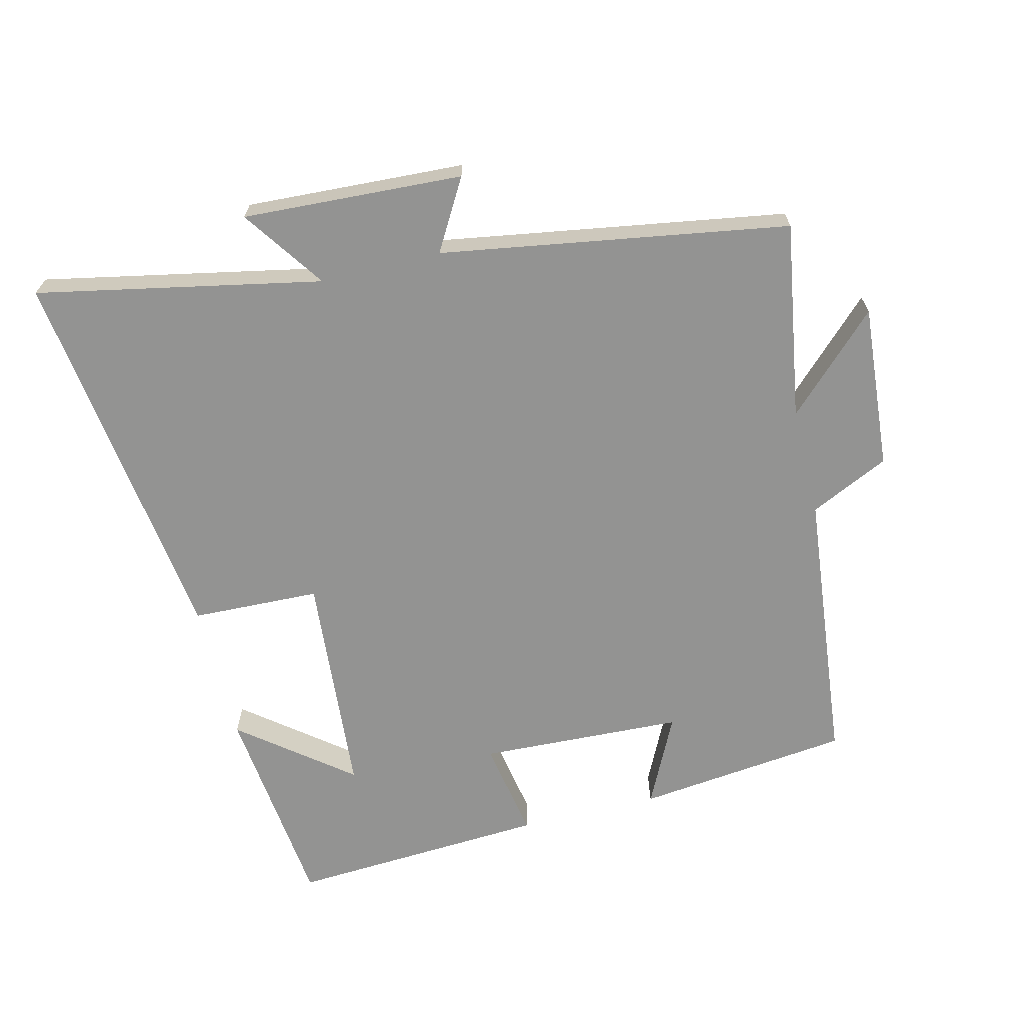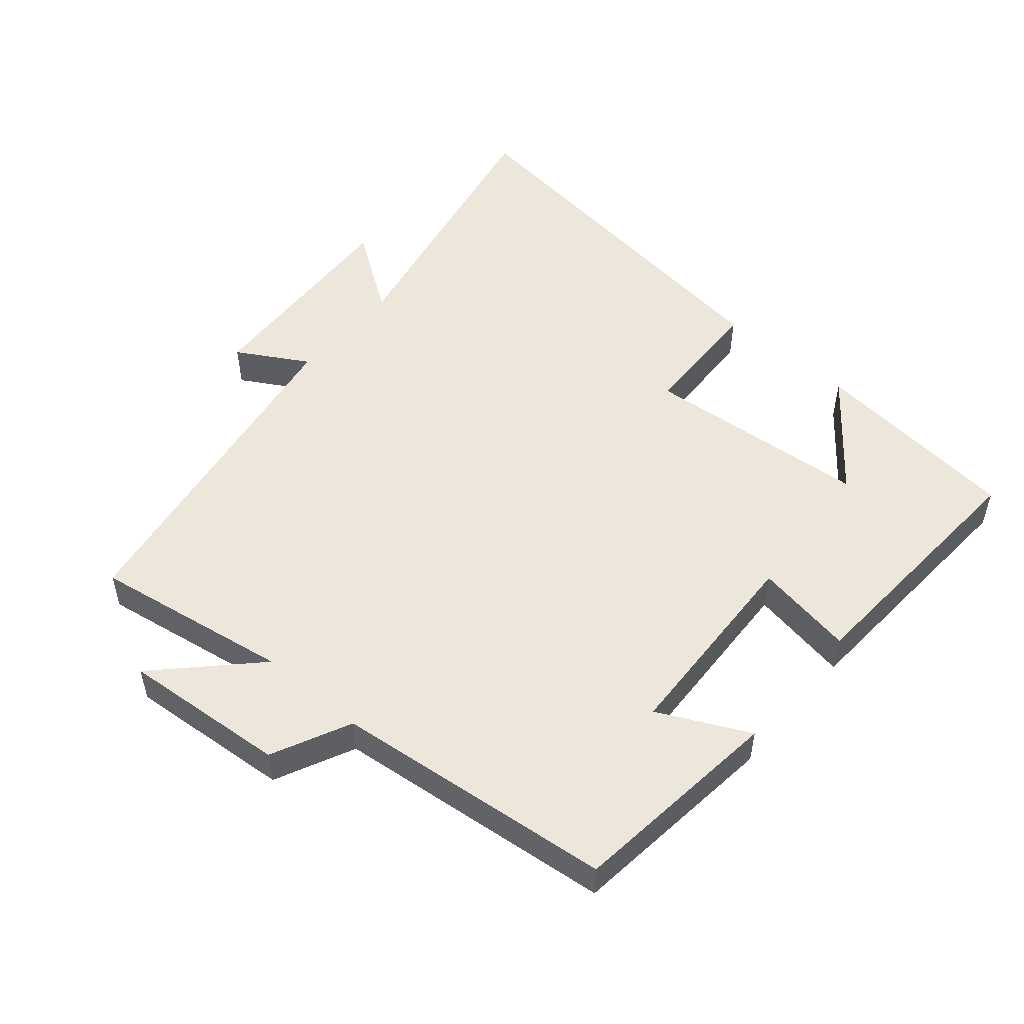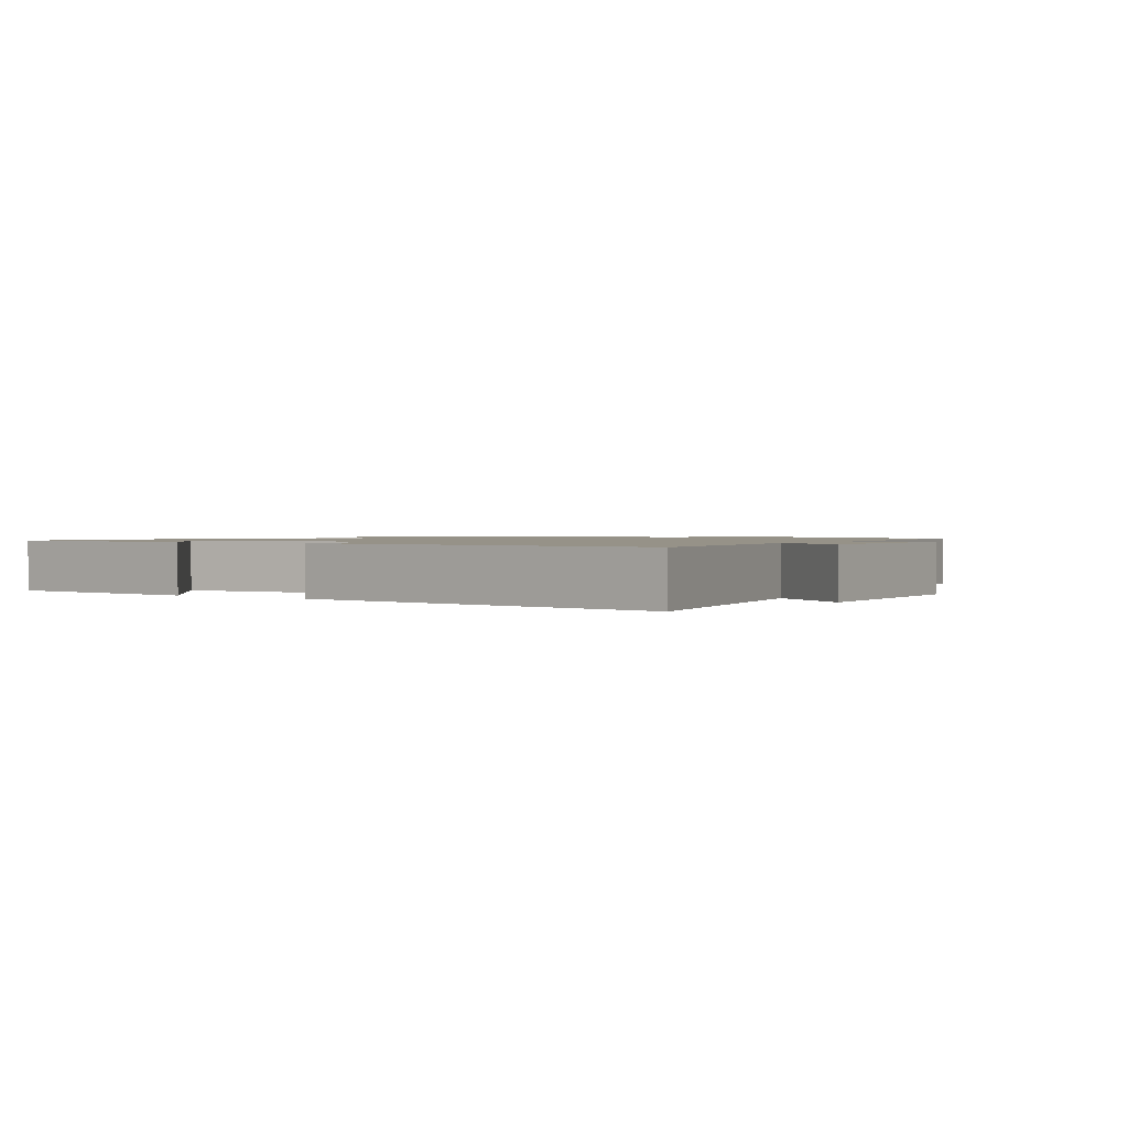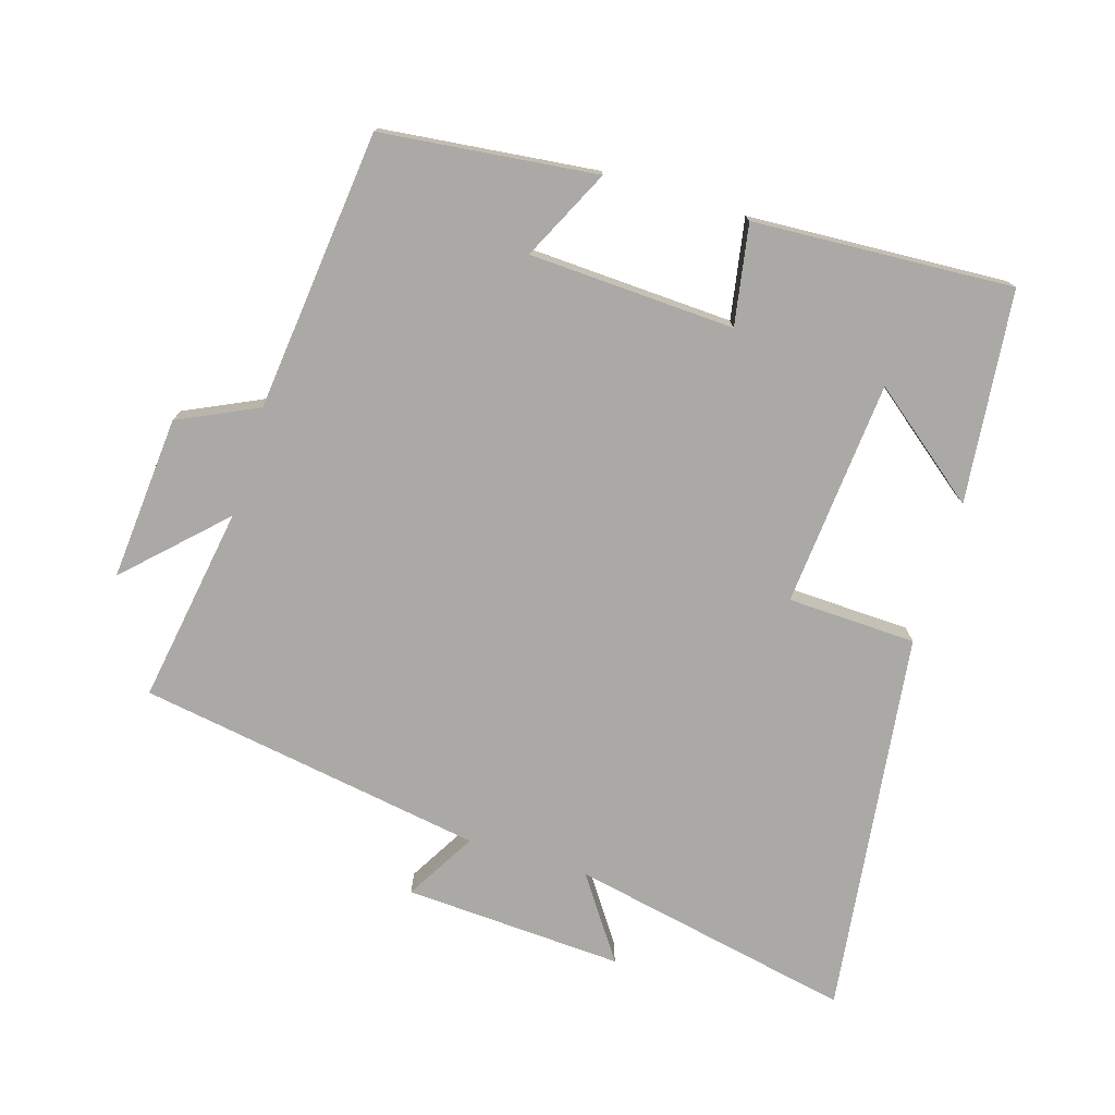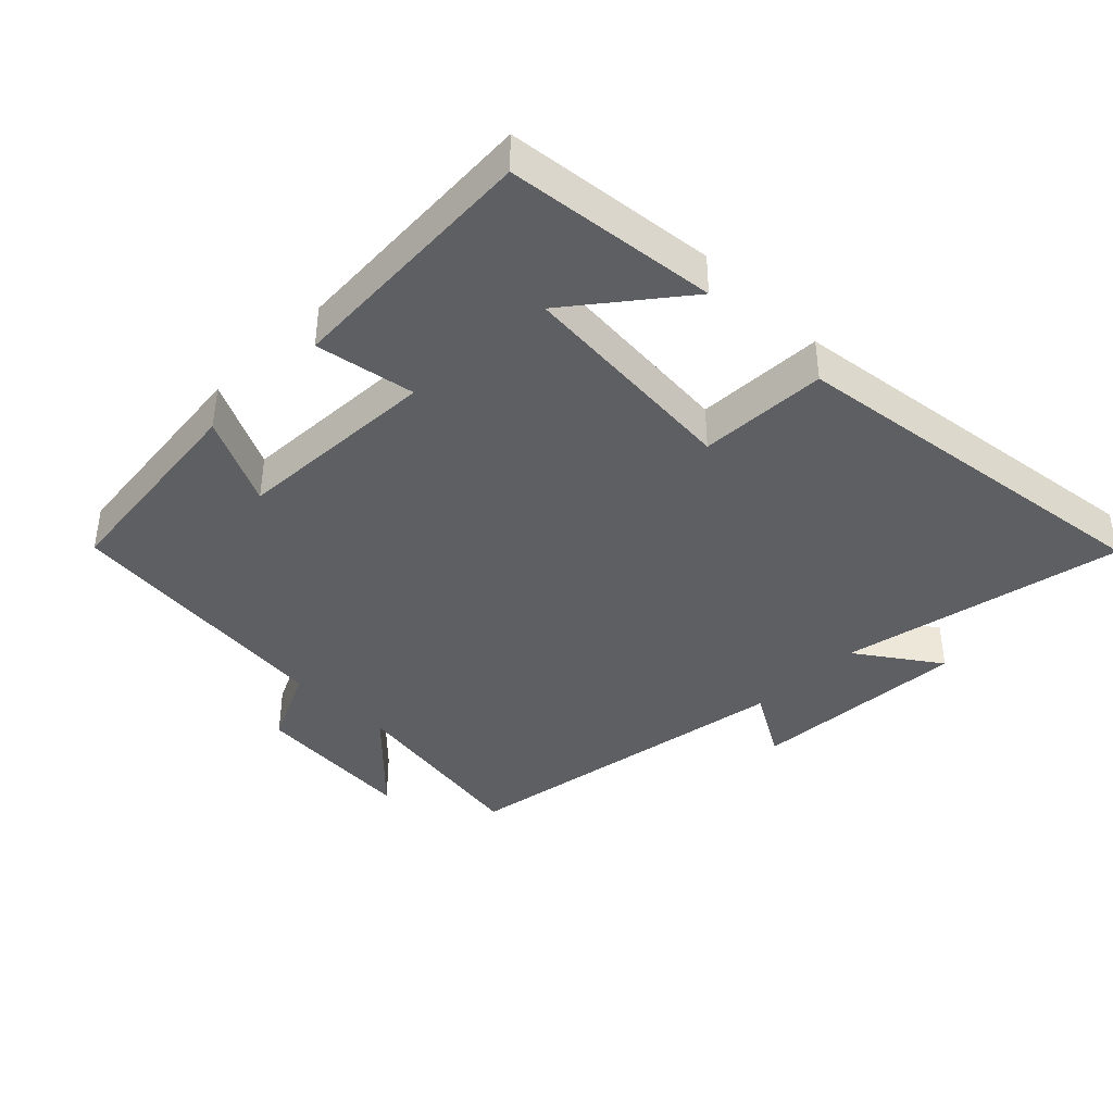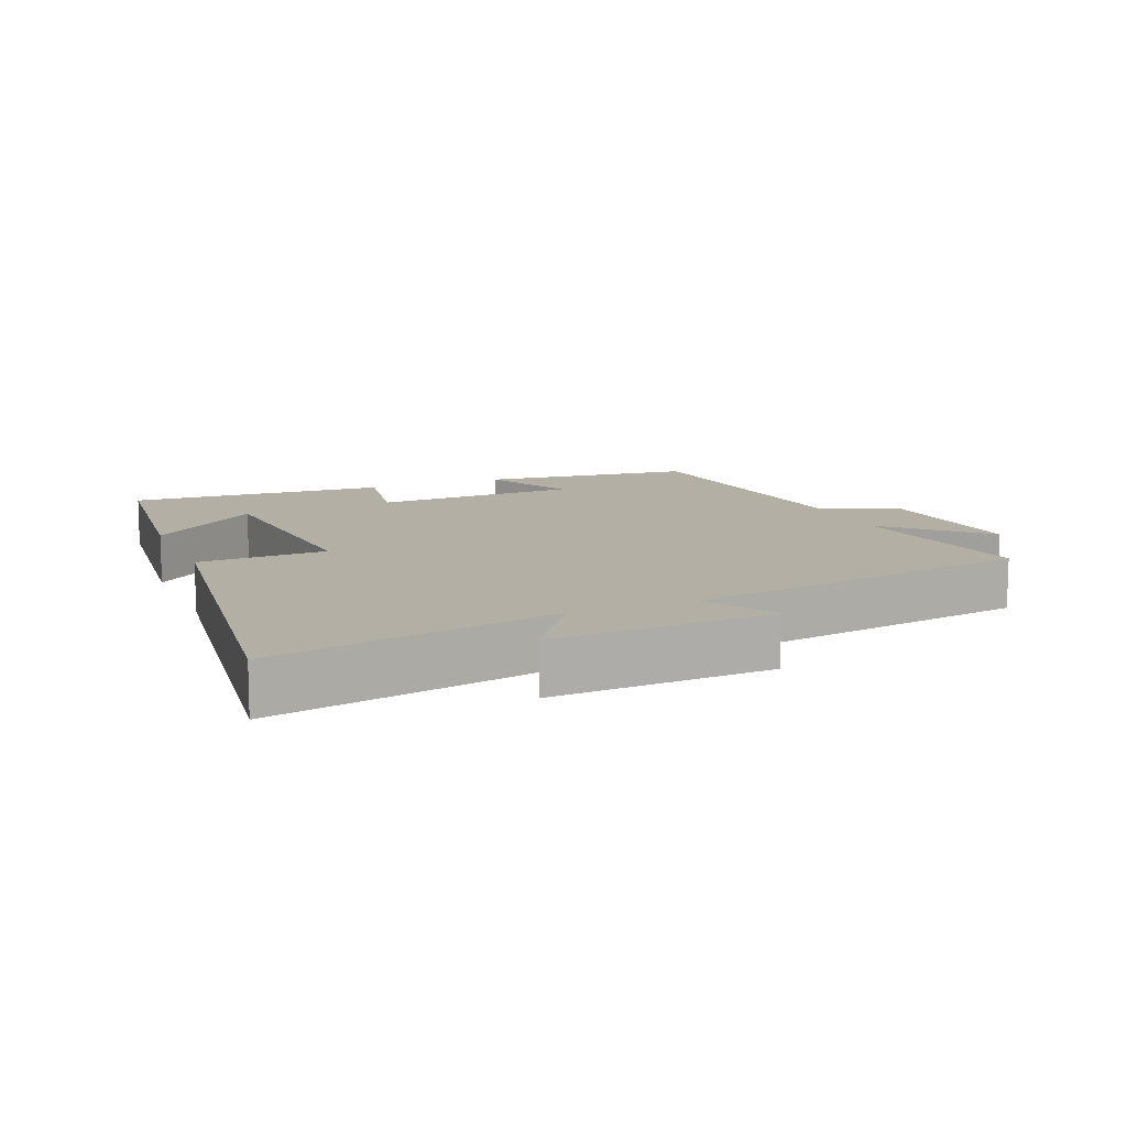
<metadata>
{"format":"obj","ext":"obj","renderer":"f3d","projection":"perspective","resolution":1024,"background":"white","views":[{"elev":-66.7,"azim":-166.1,"up":"+Y"},{"elev":51.7,"azim":-49.5,"up":"+Y"},{"elev":1.2,"azim":123.4,"up":"+Y"},{"elev":-75.4,"azim":-17.1,"up":"+Y"},{"elev":-40.0,"azim":45.2,"up":"+Y"},{"elev":11.3,"azim":157.5,"up":"+Y"}]}
</metadata>
<code>
v -0.548 0.07 -0.415
v -0.5 0.07 -0.12
v -0.638 0.07 -0.256
v -0.618 0.07 -0.01
v -0.5 0.07 0.046
v -0.455 0.07 0.464
v -0.135 0.07 0.5
v -0.201 0.07 0.365
v 0.105 0.07 0.351
v 0.079 0.07 0.5
v 0.466 0.07 0.522
v 0.5 0.07 0.206
v 0.336 0.07 0.335
v 0.308 0.07 -0.003
v 0.5 0.07 -0.01
v 0.575 0.07 -0.586
v 0.151 0.07 -0.5
v 0.236 0.07 -0.623
v -0.092 0.07 -0.605
v -0.031 0.07 -0.5
v -0.548 0 -0.415
v -0.5 0 -0.12
v -0.638 0 -0.256
v -0.618 0 -0.01
v -0.5 0 0.046
v -0.455 0 0.464
v -0.135 0 0.5
v -0.201 0 0.365
v 0.105 0 0.351
v 0.079 0 0.5
v 0.466 0 0.522
v 0.5 0 0.206
v 0.336 0 0.335
v 0.308 0 -0.003
v 0.5 0 -0.01
v 0.575 0 -0.586
v 0.151 0 -0.5
v 0.236 0 -0.623
v -0.092 0 -0.605
v -0.031 0 -0.5
f 17 18 19 20
f 17 20 1 2
f 14 15 16 17
f 13 14 17 2
f 11 12 13
f 9 10 11 13
f 8 9 13 2
f 5 6 7 8
f 5 8 2 3
f 3 4 5
f 40 39 38 37
f 22 21 40 37
f 37 36 35 34
f 22 37 34 33
f 33 32 31
f 33 31 30 29
f 22 33 29 28
f 28 27 26 25
f 23 22 28 25
f 25 24 23
f 1 21 22 2
f 2 22 23 3
f 3 23 24 4
f 4 24 25 5
f 5 25 26 6
f 6 26 27 7
f 7 27 28 8
f 8 28 29 9
f 9 29 30 10
f 10 30 31 11
f 11 31 32 12
f 12 32 33 13
f 13 33 34 14
f 14 34 35 15
f 15 35 36 16
f 16 36 37 17
f 17 37 38 18
f 18 38 39 19
f 19 39 40 20
f 20 40 21 1

</code>
